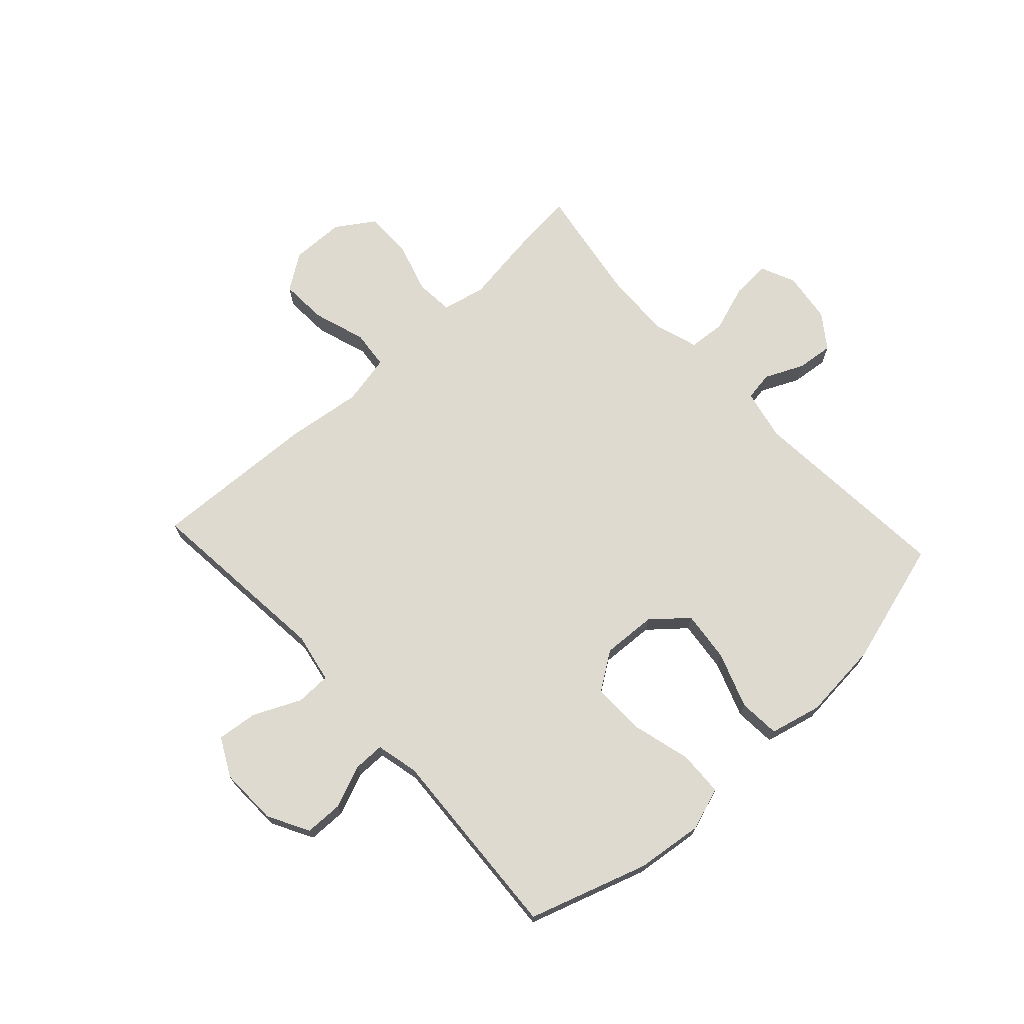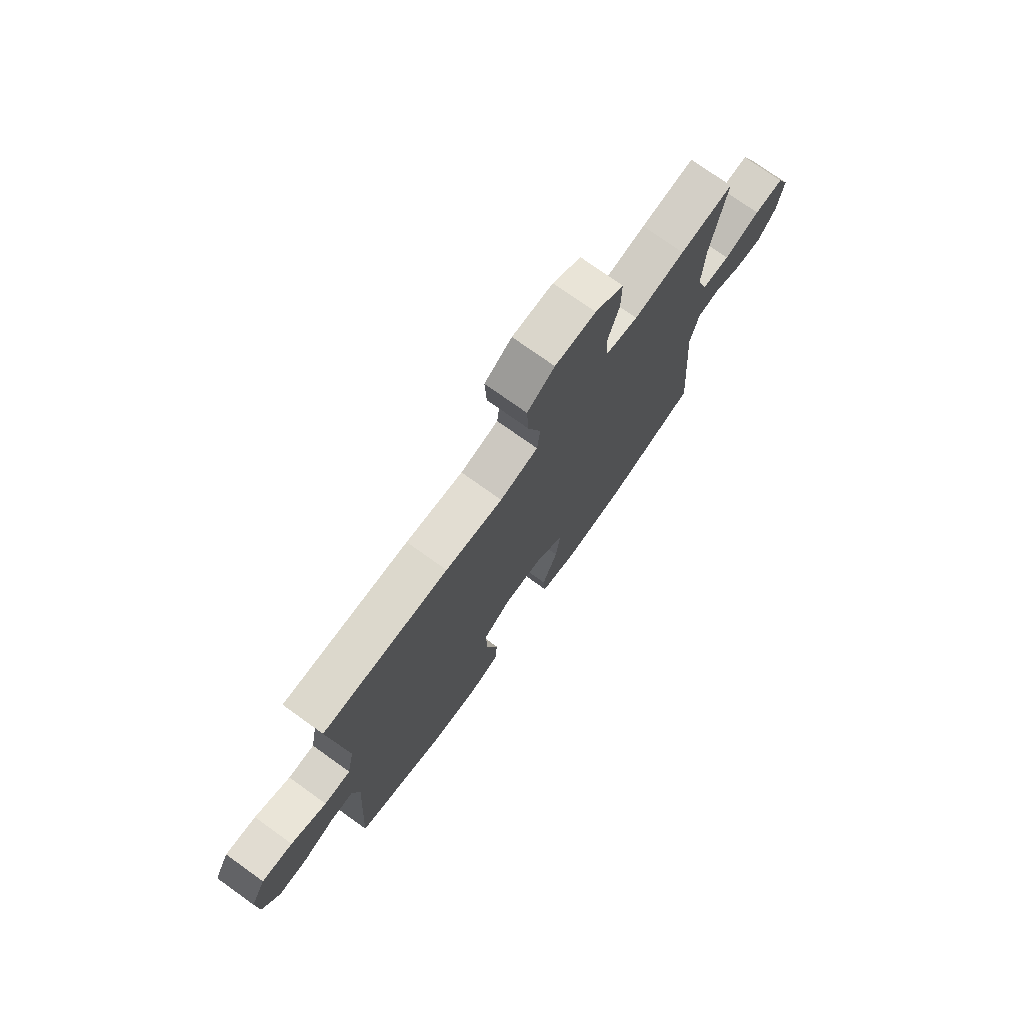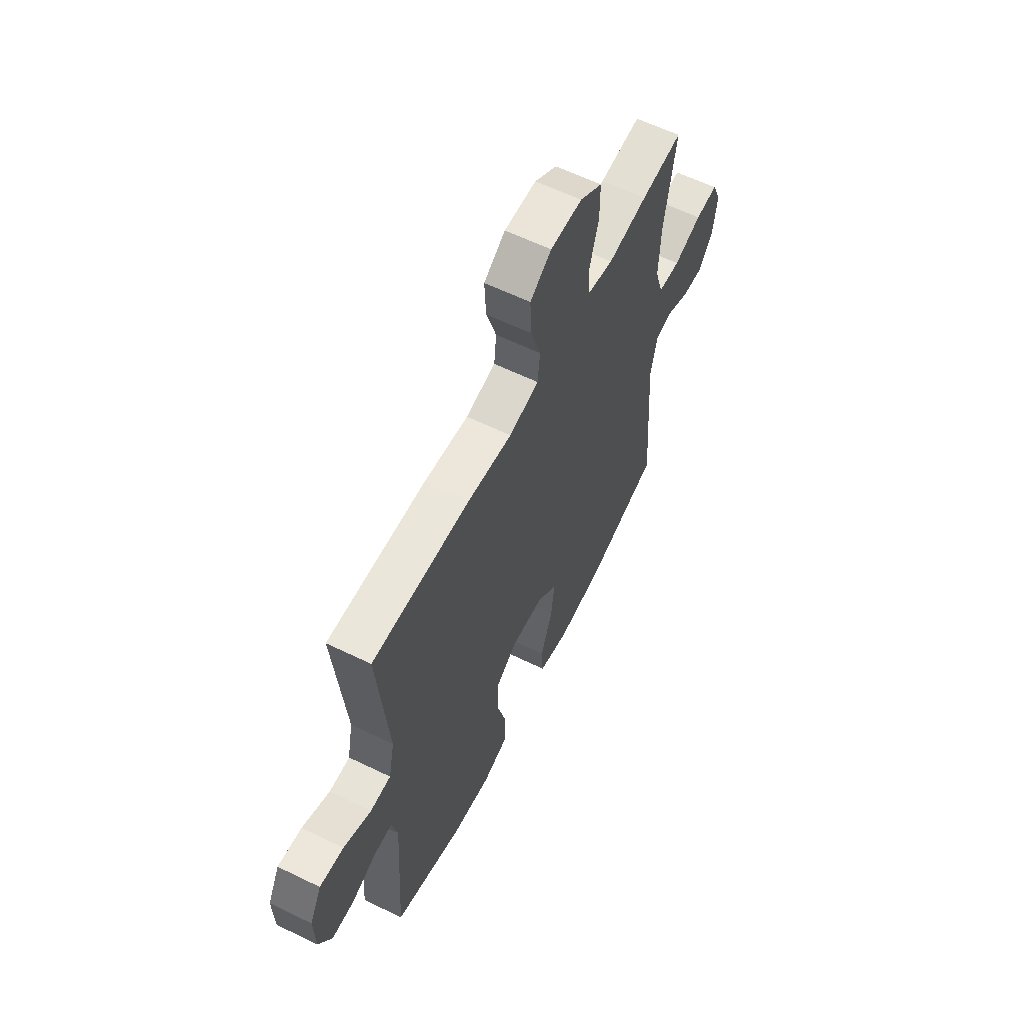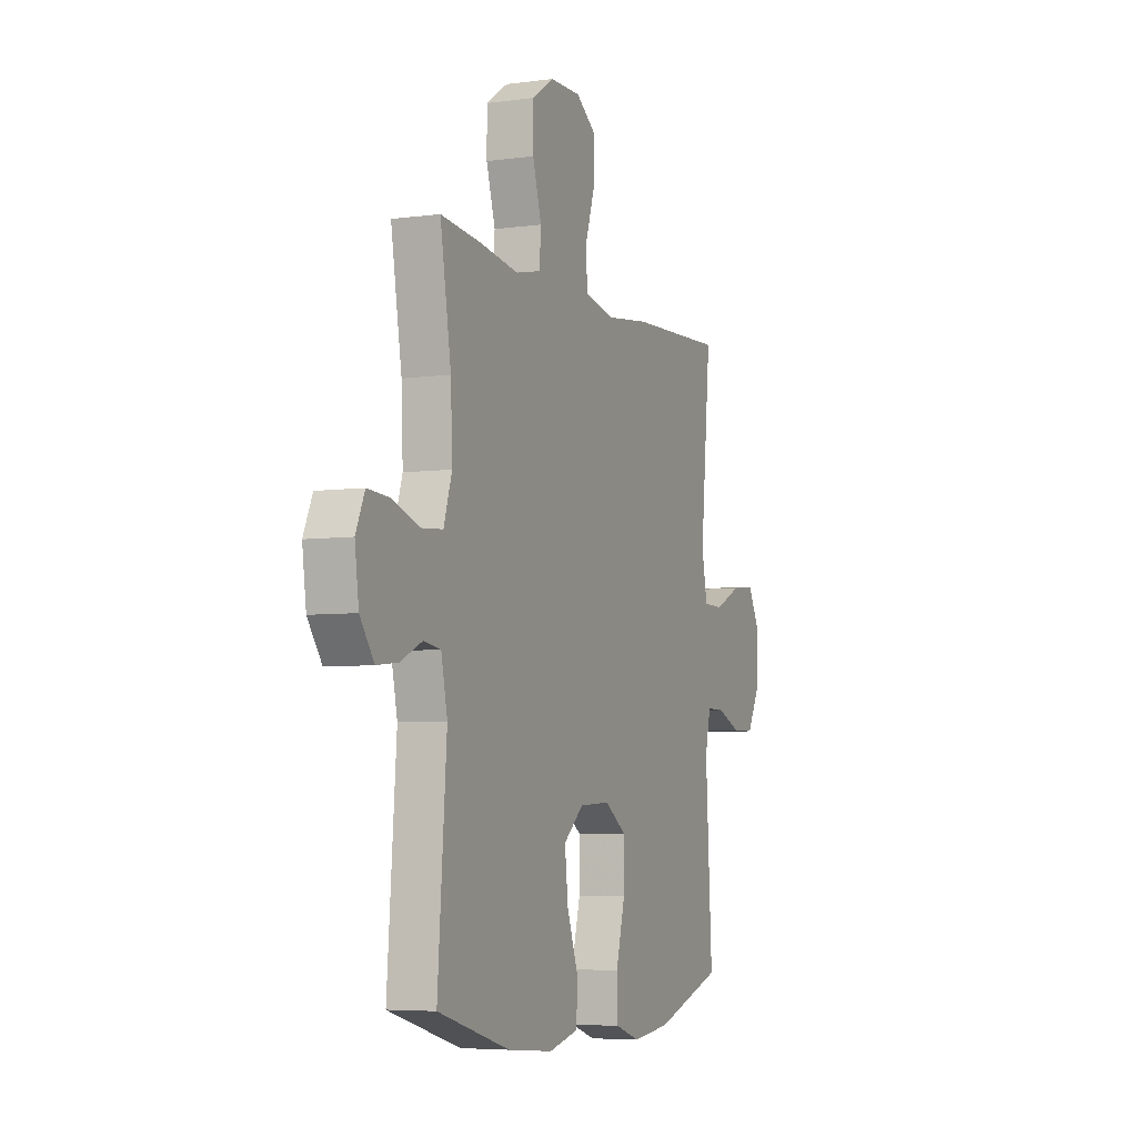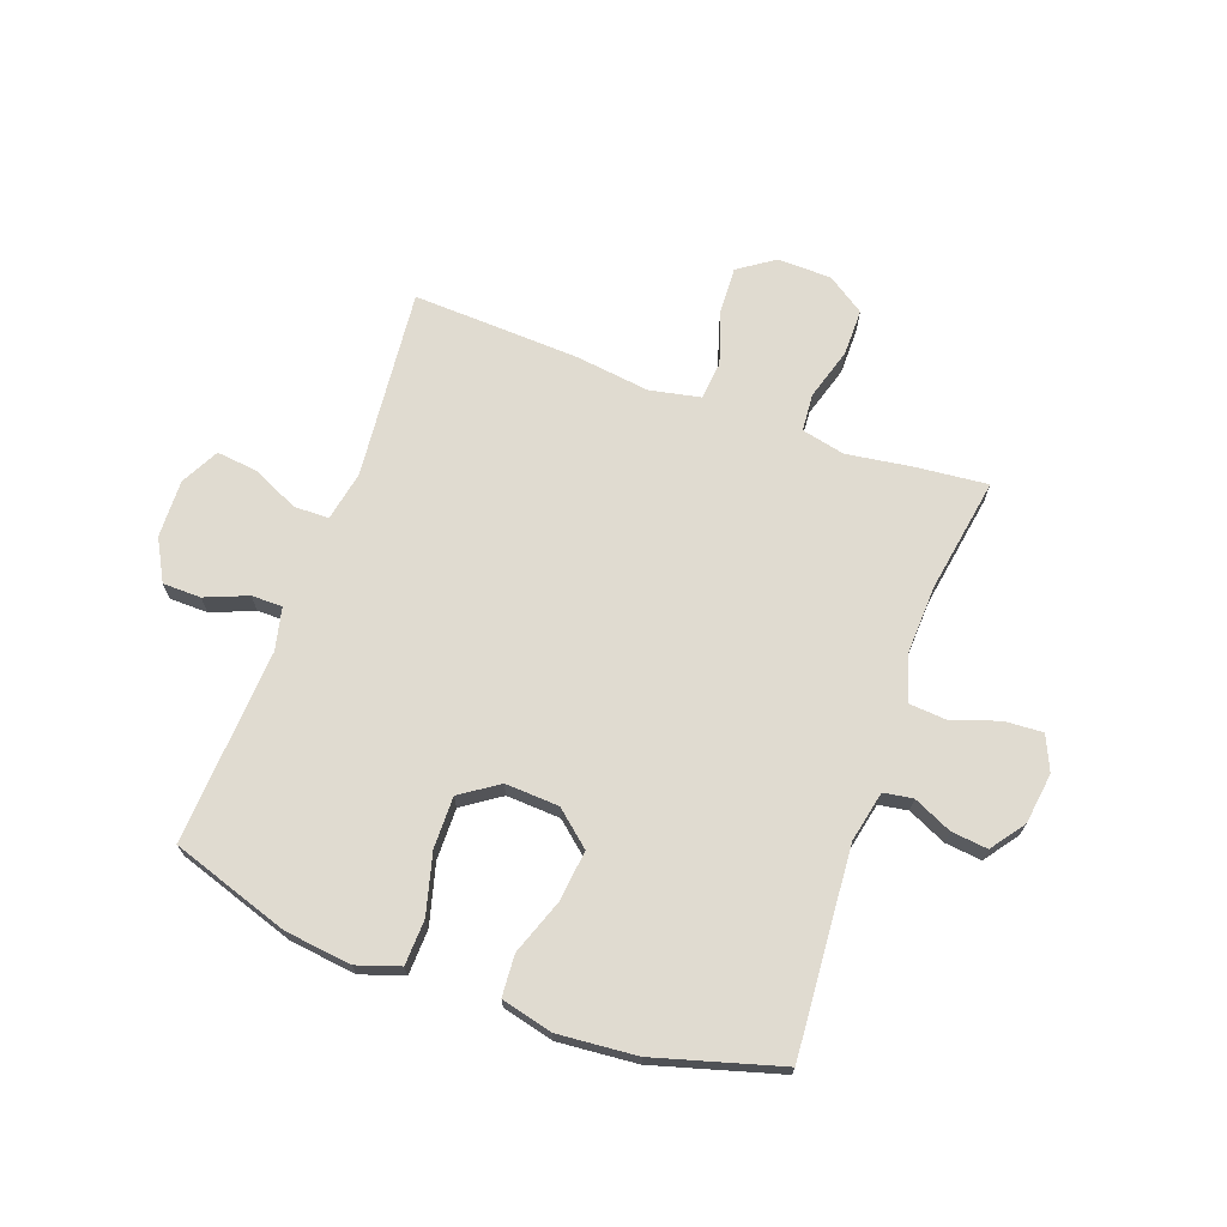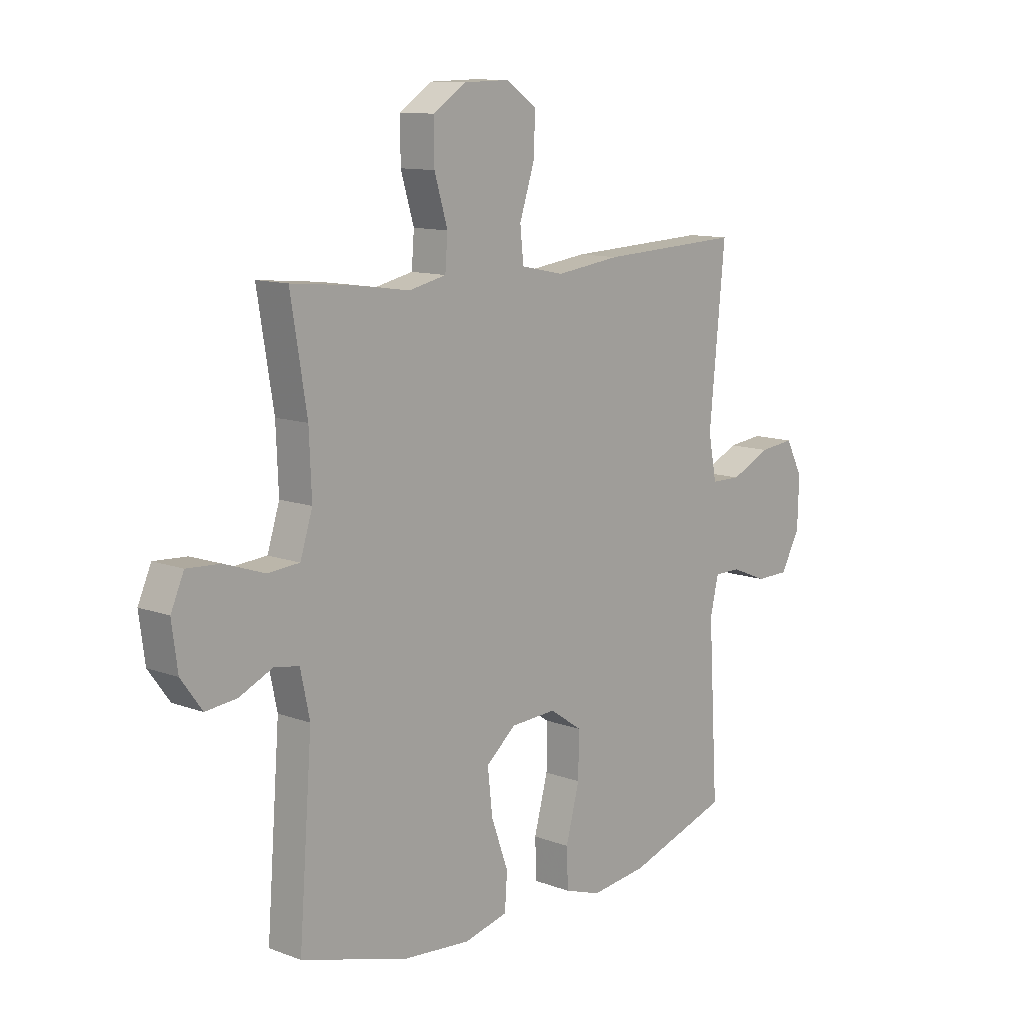
<metadata>
{"format":"obj","ext":"obj","renderer":"f3d","projection":"perspective","resolution":1024,"background":"white","views":[{"elev":70.7,"azim":137.3,"up":"+Y"},{"elev":75.1,"azim":125.6,"up":"+Z"},{"elev":60.8,"azim":116.4,"up":"+Z"},{"elev":-5.6,"azim":-67.2,"up":"+Z"},{"elev":69.9,"azim":-160.1,"up":"+Y"},{"elev":11.4,"azim":-47.8,"up":"+Z"}]}
</metadata>
<code>
v -0.5 0.07 -0.5
v -0.473 0.07 -0.142
v -0.492 0.07 -0.053
v -0.543 0.07 -0.045
v -0.61 0.07 -0.076
v -0.674 0.07 -0.083
v -0.717 0.07 -0.024
v -0.729 0.07 0.065
v -0.702 0.07 0.126
v -0.635 0.07 0.122
v -0.552 0.07 0.094
v -0.487 0.07 0.099
v -0.462 0.07 0.178
v -0.467 0.07 0.299
v -0.5 0.07 0.5
v -0.377 0.07 0.488
v -0.26 0.07 0.471
v -0.184 0.07 0.488
v -0.179 0.07 0.554
v -0.206 0.07 0.644
v -0.206 0.07 0.726
v -0.14 0.07 0.77
v -0.046 0.07 0.772
v 0.017 0.07 0.729
v 0.013 0.07 0.647
v -0.017 0.07 0.555
v -0.01 0.07 0.488
v 0.078 0.07 0.47
v 0.21 0.07 0.487
v 0.5 0.07 0.5
v 0.468 0.07 0.168
v 0.485 0.07 0.081
v 0.546 0.07 0.08
v 0.628 0.07 0.118
v 0.699 0.07 0.126
v 0.734 0.07 0.059
v 0.731 0.07 -0.042
v 0.692 0.07 -0.114
v 0.625 0.07 -0.115
v 0.551 0.07 -0.085
v 0.497 0.07 -0.085
v 0.48 0.07 -0.159
v 0.5 0.07 -0.5
v 0.293 0.07 -0.568
v 0.177 0.07 -0.582
v 0.102 0.07 -0.557
v 0.099 0.07 -0.478
v 0.127 0.07 -0.373
v 0.128 0.07 -0.283
v 0.062 0.07 -0.238
v -0.032 0.07 -0.243
v -0.093 0.07 -0.295
v -0.083 0.07 -0.384
v -0.048 0.07 -0.481
v -0.053 0.07 -0.553
v -0.143 0.07 -0.575
v -0.281 0.07 -0.563
v -0.5 0 -0.5
v -0.473 0 -0.142
v -0.492 0 -0.053
v -0.543 0 -0.045
v -0.61 0 -0.076
v -0.674 0 -0.083
v -0.717 0 -0.024
v -0.729 0 0.065
v -0.702 0 0.126
v -0.635 0 0.122
v -0.552 0 0.094
v -0.487 0 0.099
v -0.462 0 0.178
v -0.467 0 0.299
v -0.5 0 0.5
v -0.377 0 0.488
v -0.26 0 0.471
v -0.184 0 0.488
v -0.179 0 0.554
v -0.206 0 0.644
v -0.206 0 0.726
v -0.14 0 0.77
v -0.046 0 0.772
v 0.017 0 0.729
v 0.013 0 0.647
v -0.017 0 0.555
v -0.01 0 0.488
v 0.078 0 0.47
v 0.21 0 0.487
v 0.5 0 0.5
v 0.468 0 0.168
v 0.485 0 0.081
v 0.546 0 0.08
v 0.628 0 0.118
v 0.699 0 0.126
v 0.734 0 0.059
v 0.731 0 -0.042
v 0.692 0 -0.114
v 0.625 0 -0.115
v 0.551 0 -0.085
v 0.497 0 -0.085
v 0.48 0 -0.159
v 0.5 0 -0.5
v 0.293 0 -0.568
v 0.177 0 -0.582
v 0.102 0 -0.557
v 0.099 0 -0.478
v 0.127 0 -0.373
v 0.128 0 -0.283
v 0.062 0 -0.238
v -0.032 0 -0.243
v -0.093 0 -0.295
v -0.083 0 -0.384
v -0.048 0 -0.481
v -0.053 0 -0.553
v -0.143 0 -0.575
v -0.281 0 -0.563
f 56 57 1 2
f 53 54 55 56
f 52 53 56 2
f 51 52 2 3
f 50 51 3
f 45 46 47 48
f 45 48 49
f 42 43 44 45
f 41 42 45 49
f 37 38 39 40
f 37 40 41
f 36 37 41
f 33 34 35 36
f 32 33 36 41
f 31 32 41 49
f 28 29 30 31
f 27 28 31 49
f 23 24 25 26
f 23 26 27
f 22 23 27
f 19 20 21 22
f 18 19 22 27
f 17 18 27 49
f 14 15 16 17
f 13 14 17 49
f 8 9 10 11
f 8 11 12
f 7 8 12
f 4 5 6 7
f 4 7 12
f 3 4 12
f 50 3 12 13
f 13 49 50
f 59 58 114 113
f 113 112 111 110
f 59 113 110 109
f 60 59 109 108
f 60 108 107
f 105 104 103 102
f 106 105 102
f 102 101 100 99
f 106 102 99 98
f 97 96 95 94
f 98 97 94
f 98 94 93
f 93 92 91 90
f 98 93 90 89
f 106 98 89 88
f 88 87 86 85
f 106 88 85 84
f 83 82 81 80
f 84 83 80
f 84 80 79
f 79 78 77 76
f 84 79 76 75
f 106 84 75 74
f 74 73 72 71
f 106 74 71 70
f 68 67 66 65
f 69 68 65
f 69 65 64
f 64 63 62 61
f 69 64 61
f 69 61 60
f 70 69 60 107
f 107 106 70
f 1 58 59 2
f 2 59 60 3
f 3 60 61 4
f 4 61 62 5
f 5 62 63 6
f 6 63 64 7
f 7 64 65 8
f 8 65 66 9
f 9 66 67 10
f 10 67 68 11
f 11 68 69 12
f 12 69 70 13
f 13 70 71 14
f 14 71 72 15
f 15 72 73 16
f 16 73 74 17
f 17 74 75 18
f 18 75 76 19
f 19 76 77 20
f 20 77 78 21
f 21 78 79 22
f 22 79 80 23
f 23 80 81 24
f 24 81 82 25
f 25 82 83 26
f 26 83 84 27
f 27 84 85 28
f 28 85 86 29
f 29 86 87 30
f 30 87 88 31
f 31 88 89 32
f 32 89 90 33
f 33 90 91 34
f 34 91 92 35
f 35 92 93 36
f 36 93 94 37
f 37 94 95 38
f 38 95 96 39
f 39 96 97 40
f 40 97 98 41
f 41 98 99 42
f 42 99 100 43
f 43 100 101 44
f 44 101 102 45
f 45 102 103 46
f 46 103 104 47
f 47 104 105 48
f 48 105 106 49
f 49 106 107 50
f 50 107 108 51
f 51 108 109 52
f 52 109 110 53
f 53 110 111 54
f 54 111 112 55
f 55 112 113 56
f 56 113 114 57
f 57 114 58 1

</code>
